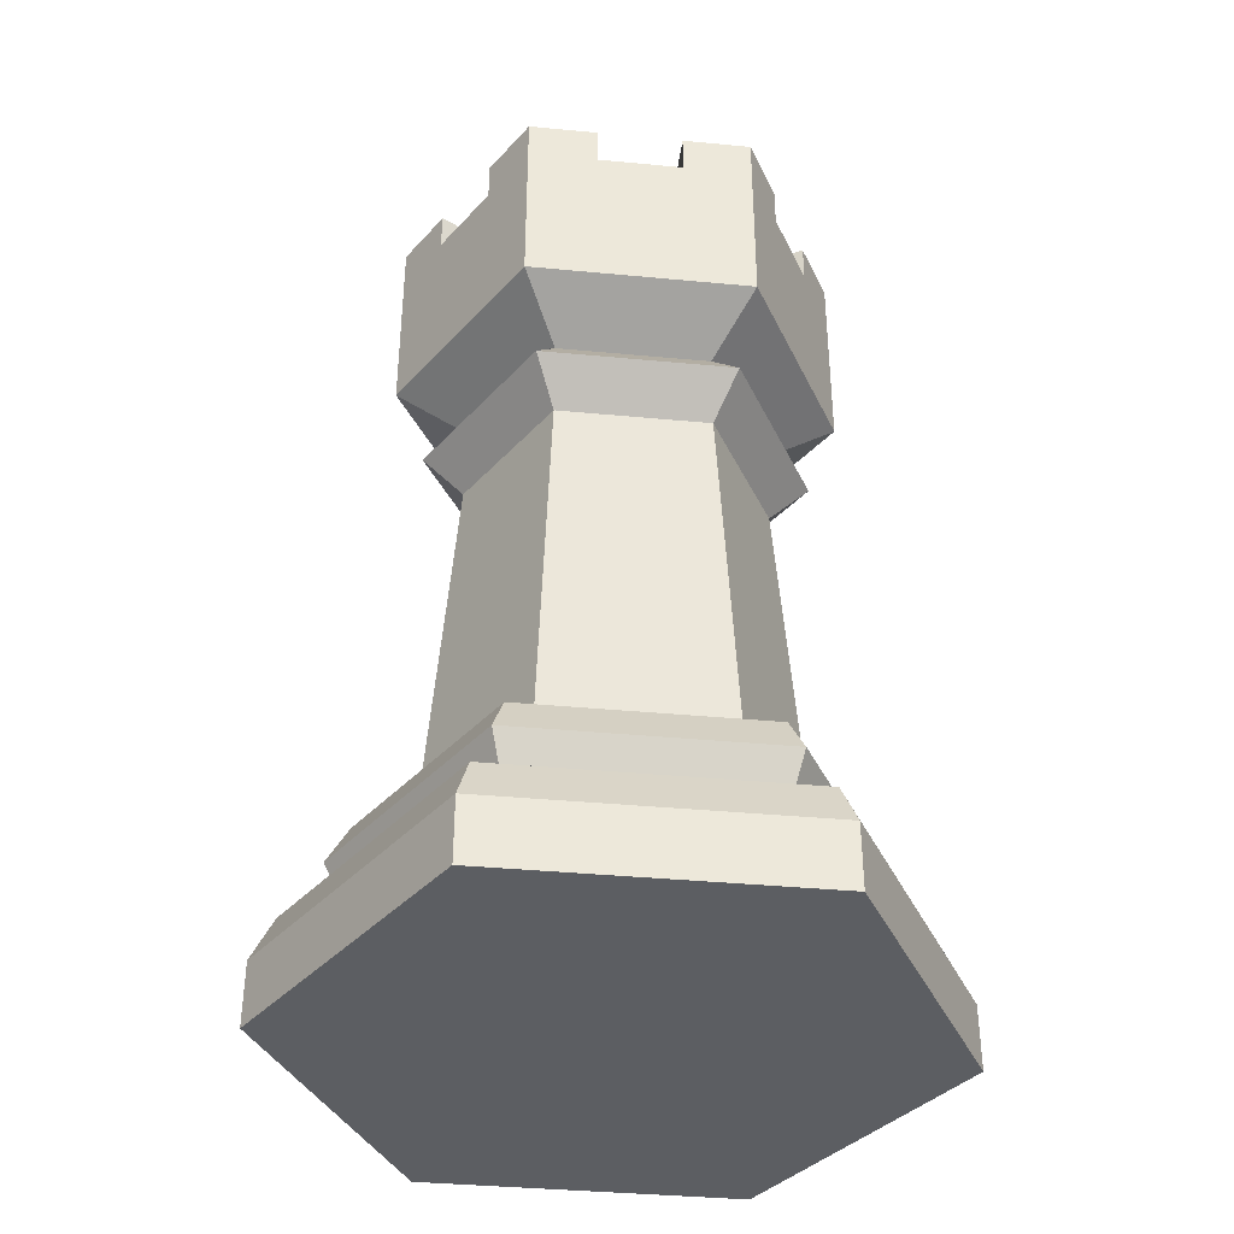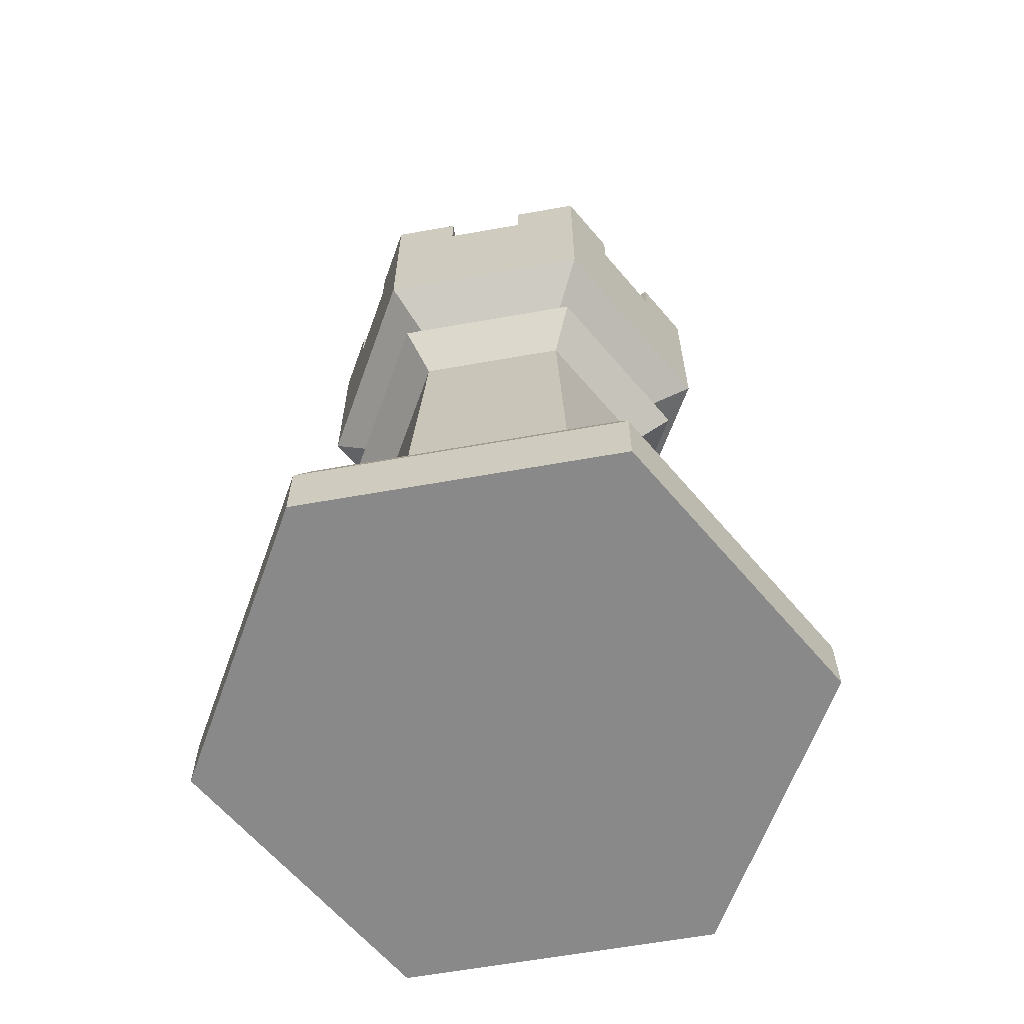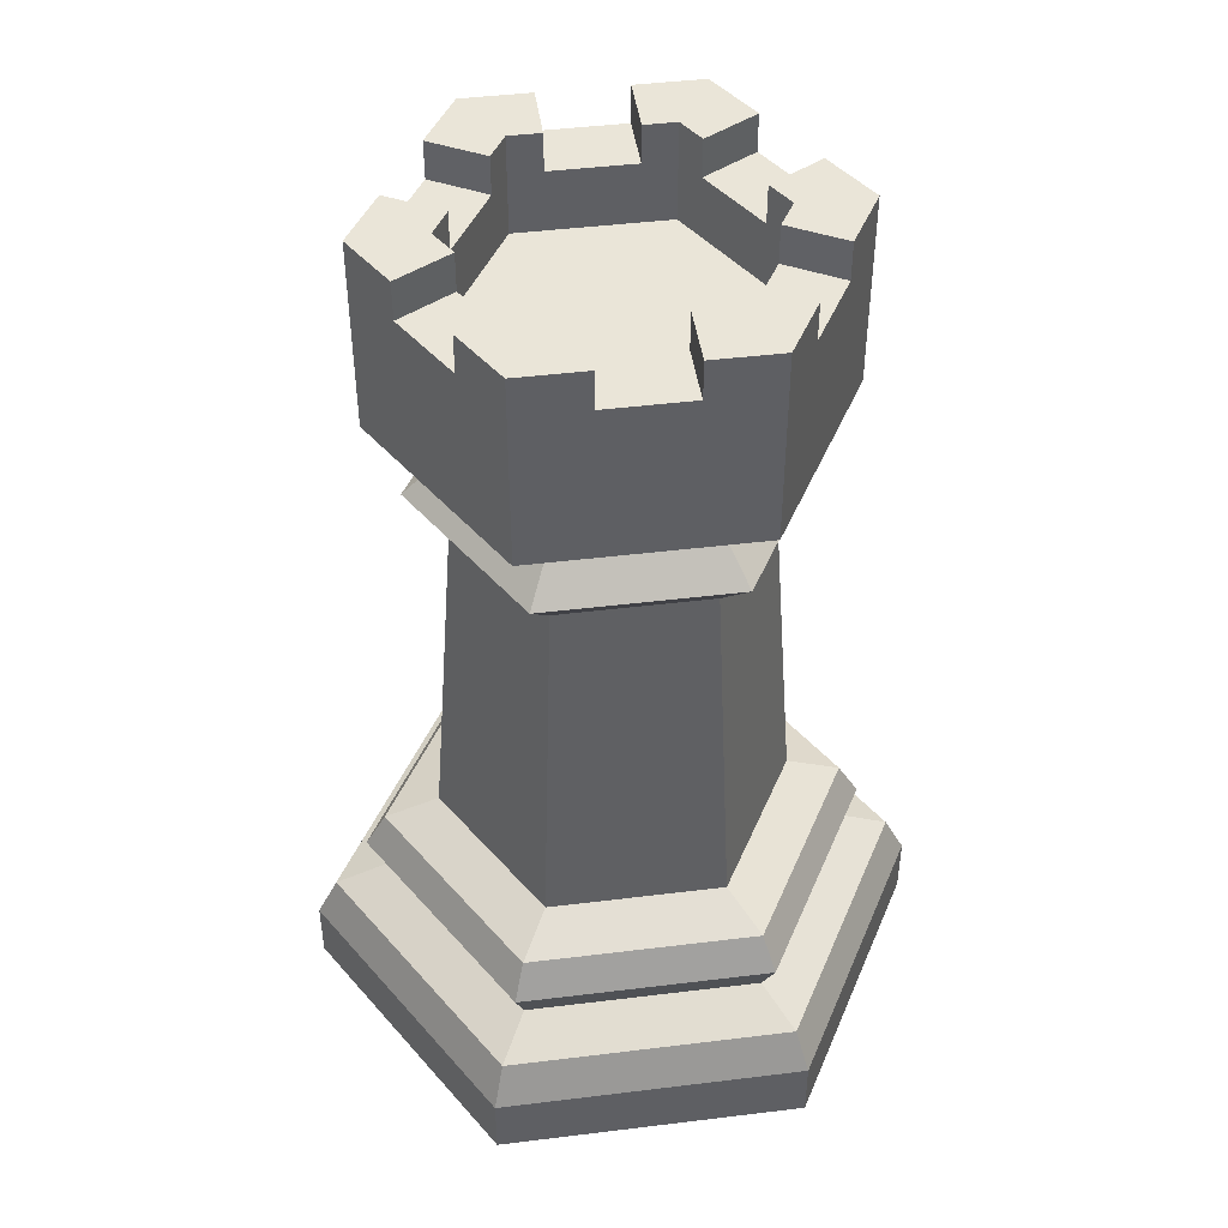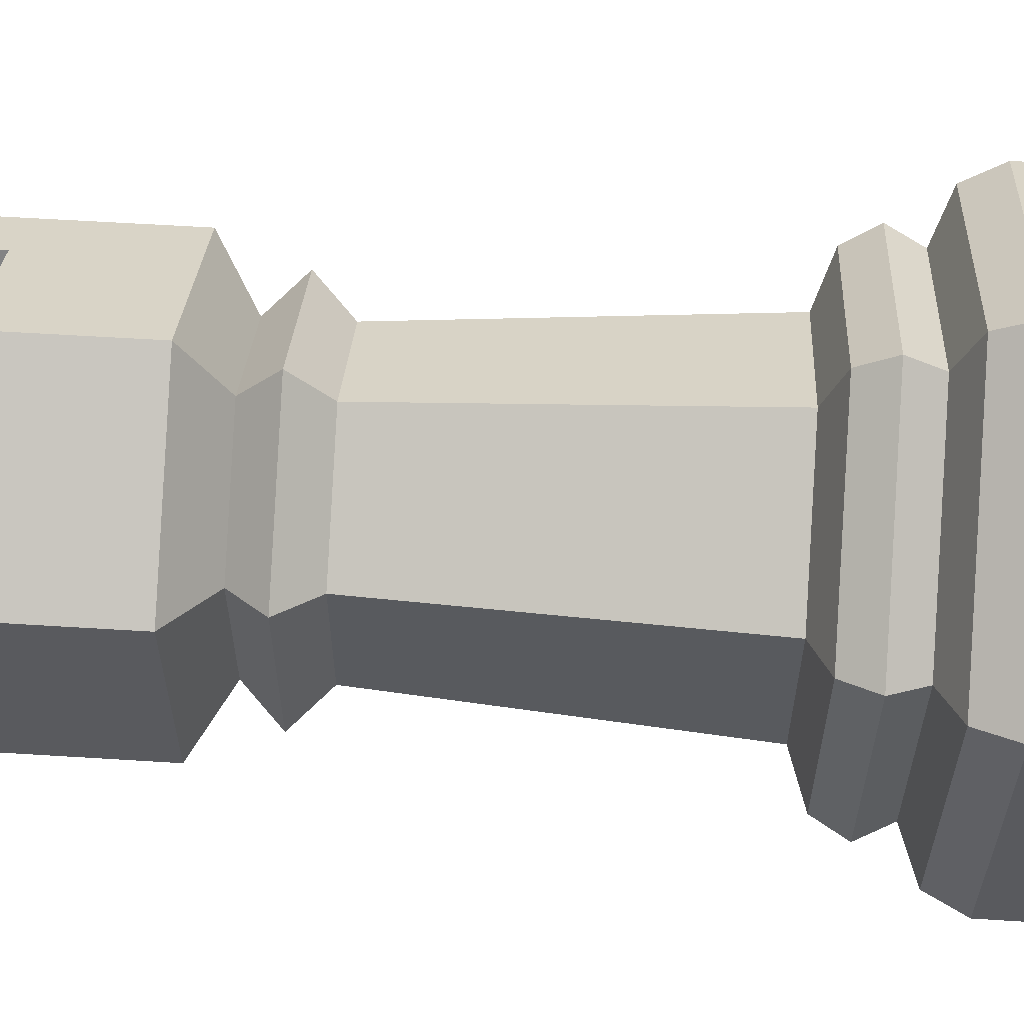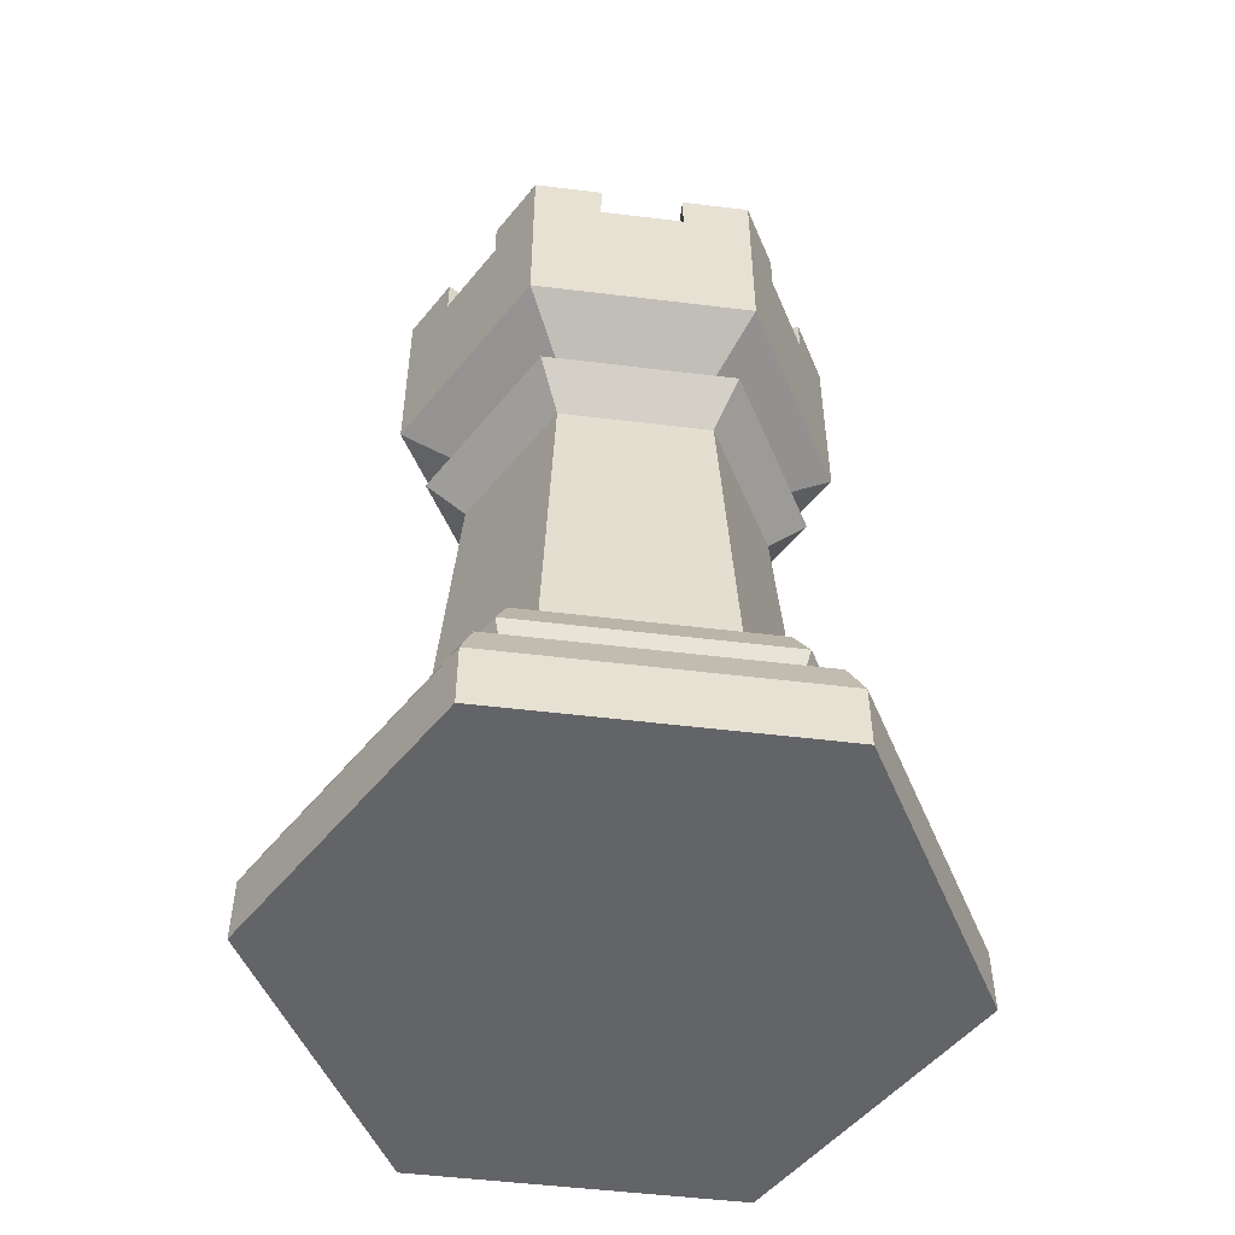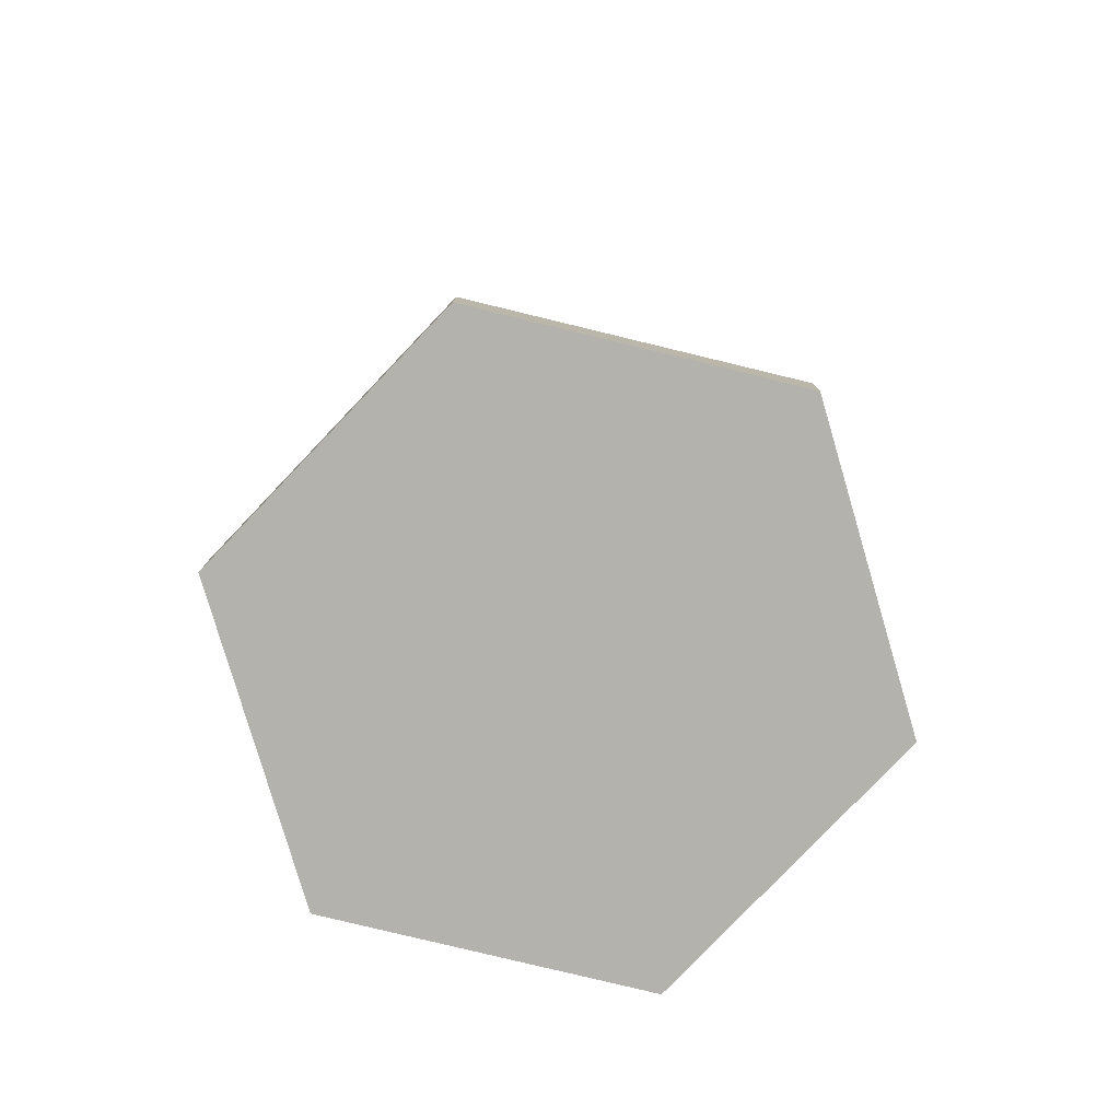
<metadata>
{"format":"obj","ext":"obj","renderer":"f3d","projection":"perspective","resolution":1024,"background":"white","views":[{"elev":-38.0,"azim":-96.9,"up":"+Z"},{"elev":-63.0,"azim":-19.8,"up":"+Z"},{"elev":44.8,"azim":-158.1,"up":"+Z"},{"elev":58.4,"azim":93.7,"up":"+Y"},{"elev":-51.2,"azim":-97.6,"up":"+Z"},{"elev":-79.6,"azim":-43.6,"up":"+Z"}]}
</metadata>
<code>
o Rook
v -0.3879 0.2239 0
v -0.3879 -0.2239 0
v -0.3879 0.2239 0.09207
v -0.3879 -0.2239 0.09207
v -0.3616 0.2088 0.1533
v -0.3616 -0.2088 0.1533
v -0.3176 0.1834 0.237
v -0.3176 -0.1834 0.237
v -0.2914 0.1682 0.2898
v -0.2914 -0.1682 0.2898
v -0.2219 0.1281 0.3185
v -0.2219 -0.1281 0.3185
v -0.2937 0.1696 0.1843
v -0.2937 -0.1696 0.1843
v -0.1875 -0.1082 0.9698
v -0.1875 0.1082 0.9698
v -0.2769 -0.1599 1.032
v -0.2769 0.1599 1.032
v -0.2769 -0.1599 1.259
v -0.2769 0.1599 1.259
v -0.187 -0.1079 1.259
v -0.187 0.1079 1.259
v -0.187 -0.1079 1.169
v -0.187 0.1079 1.169
v -0.187 -0.1079 1.316
v -0.2769 -0.1599 1.316
v -0.2769 0.1599 1.316
v -0.187 0.1079 1.316
v -0.1914 0.2092 1.259
v -0.08544 0.2704 1.259
v -0.1079 0.2574 1.209
v -0.1689 0.2222 1.209
v -0.2769 -0.06121 1.259
v -0.2769 0.06121 1.259
v -0.2769 0.03523 1.209
v -0.2769 -0.03523 1.209
v -0.08544 -0.2704 1.259
v -0.1914 -0.2092 1.259
v -0.1689 -0.2222 1.209
v -0.1079 -0.2574 1.209
v -0.04048 0.1925 1.259
v -0.1465 0.1313 1.259
v -0.1342 0.1384 1.22
v -0.05276 0.1854 1.22
v -0.187 0.06121 1.259
v -0.187 -0.06121 1.259
v -0.187 -0.04703 1.22
v -0.187 0.04703 1.22
v -0.1465 -0.1313 1.259
v -0.04048 -0.1925 1.259
v -0.05276 -0.1854 1.22
v -0.1342 -0.1384 1.22
v -0.1914 0.2092 1.316
v -0.1465 0.1313 1.316
v -0.04048 0.1925 1.316
v -0.08544 0.2704 1.316
v -0.08544 -0.2704 1.316
v -0.04048 -0.1925 1.316
v -0.1465 -0.1313 1.316
v -0.1914 -0.2092 1.316
v -0.2769 -0.06121 1.316
v -0.187 -0.06121 1.316
v -0.187 0.06121 1.316
v -0.2769 0.06121 1.316
v -0.1875 -0.1082 0.8546
v -0.1875 0.1082 0.8546
v -0.2389 -0.1379 0.9122
v -0.2389 0.1379 0.9122
v -0 -0.4479 -0
v 0 0.4479 0
v 0.3879 0.2239 -0
v 0.3879 -0.2239 -0
v 0 -0.4479 0.09207
v 0 0.4479 0.09207
v 0.3879 0.2239 0.09207
v 0.3879 -0.2239 0.09207
v 0 -0.4176 0.1533
v 0 0.4176 0.1533
v 0.3616 0.2088 0.1533
v 0.3616 -0.2088 0.1533
v 0 -0.3667 0.237
v 0 0.3667 0.237
v 0.3176 0.1834 0.237
v 0.3176 -0.1834 0.237
v 0 -0.3364 0.2898
v 0 0.3364 0.2898
v 0.2914 0.1682 0.2898
v 0.2914 -0.1682 0.2898
v 0 -0.2562 0.3185
v 0 0.2562 0.3185
v 0.2219 0.1281 0.3185
v 0.2219 -0.1281 0.3185
v 0 0.3391 0.1843
v 0.2937 0.1696 0.1843
v 0.2937 -0.1696 0.1843
v 0 -0.3391 0.1843
v 0.1875 -0.1082 0.9698
v 0.1875 0.1082 0.9698
v 0 0.2164 0.9698
v 0 -0.2164 0.9698
v 0 0 0
v 0.2769 -0.1599 1.032
v 0.2769 0.1599 1.032
v 0 0.3197 1.032
v 0 -0.3197 1.032
v 0.2769 -0.1599 1.259
v 0.2769 0.1599 1.259
v 0 0.3197 1.259
v 0 -0.3197 1.259
v 0.187 -0.1079 1.259
v 0.187 0.1079 1.259
v 0 0.2159 1.259
v 0 -0.2159 1.259
v 0.187 -0.1079 1.169
v 0.187 0.1079 1.169
v 0 0.2159 1.169
v 0 -0.2159 1.169
v 0 0.2159 1.316
v 0 0.3197 1.316
v 0 -0.3197 1.316
v 0 -0.2159 1.316
v 0.187 -0.1079 1.316
v 0.2769 -0.1599 1.316
v 0.2769 0.1599 1.316
v 0.187 0.1079 1.316
v 0.1914 0.2092 1.259
v 0.08544 0.2704 1.259
v 0.1079 0.2574 1.209
v 0.1689 0.2222 1.209
v 0.2769 -0.06121 1.259
v 0.2769 0.06121 1.259
v 0.2769 0.03523 1.209
v 0.2769 -0.03523 1.209
v 0.08544 -0.2704 1.259
v 0.1914 -0.2092 1.259
v 0.1689 -0.2222 1.209
v 0.1079 -0.2574 1.209
v 0.04048 0.1925 1.259
v 0.1465 0.1313 1.259
v 0.1342 0.1384 1.22
v 0.05276 0.1854 1.22
v 0.187 0.06121 1.259
v 0.187 -0.06121 1.259
v 0.187 -0.04703 1.22
v 0.187 0.04703 1.22
v 0.1465 -0.1313 1.259
v 0.04048 -0.1925 1.259
v 0.05276 -0.1854 1.22
v 0.1342 -0.1384 1.22
v 0.1914 0.2092 1.316
v 0.1465 0.1313 1.316
v 0.04048 0.1925 1.316
v 0.08544 0.2704 1.316
v 0.08544 -0.2704 1.316
v 0.04048 -0.1925 1.316
v 0.1465 -0.1313 1.316
v 0.1914 -0.2092 1.316
v 0.2769 -0.06121 1.316
v 0.187 -0.06121 1.316
v 0.187 0.06121 1.316
v 0.2769 0.06121 1.316
v 0 -0.2164 0.8546
v 0 0.2164 0.8546
v 0.1875 -0.1082 0.8546
v 0.1875 0.1082 0.8546
v 0 0.2758 0.9122
v 0 -0.2758 0.9122
v 0.2389 -0.1379 0.9122
v 0.2389 0.1379 0.9122
v 0 -0 1.169
f 69 4 2
f 2 3 1
f 1 74 70
f 73 6 4
f 4 5 3
f 3 78 74
f 14 81 8
f 14 7 13
f 13 82 93
f 81 10 8
f 8 9 7
f 82 9 86
f 85 12 10
f 10 11 9
f 9 90 86
f 5 93 78
f 6 13 5
f 77 14 6
f 167 15 67
f 67 16 68
f 16 166 68
f 69 2 101
f 2 1 101
f 70 101 1
f 15 18 16
f 100 17 15
f 99 18 104
f 30 119 108
f 21 59 49
f 42 28 22
f 19 60 26
f 35 20 18
f 32 20 29
f 39 19 17
f 31 108 104
f 49 60 38
f 57 121 58
f 47 21 23
f 51 113 117
f 36 19 33
f 40 109 37
f 17 35 18
f 50 121 113
f 105 39 17
f 18 31 104
f 37 58 50
f 43 22 24
f 52 117 23
f 24 47 23
f 21 52 23
f 112 44 116
f 44 24 116
f 22 48 24
f 30 32 29
f 33 35 36
f 38 40 37
f 42 44 41
f 46 48 45
f 49 51 52
f 42 30 29
f 50 38 37
f 46 34 33
f 56 118 119
f 64 28 27
f 61 25 62
f 60 25 26
f 53 28 54
f 112 55 41
f 19 61 33
f 33 62 46
f 45 64 34
f 46 25 21
f 34 27 20
f 22 63 45
f 109 57 37
f 29 54 42
f 41 56 30
f 20 53 29
f 11 163 90
f 12 66 11
f 162 12 89
f 68 163 66
f 65 68 66
f 167 65 162
f 117 170 23
f 23 170 24
f 24 170 116
f 76 69 72
f 75 72 71
f 74 71 70
f 80 73 76
f 75 80 76
f 78 75 74
f 95 81 96
f 83 95 94
f 82 94 93
f 84 85 81
f 87 84 83
f 82 87 83
f 88 89 85
f 87 92 88
f 90 87 86
f 93 79 78
f 94 80 79
f 95 77 80
f 168 100 167
f 169 97 168
f 166 98 169
f 69 101 72
f 72 101 71
f 70 71 101
f 103 97 98
f 102 100 97
f 99 103 98
f 119 127 108
f 156 110 146
f 125 139 111
f 106 157 135
f 107 132 103
f 107 129 126
f 136 106 135
f 108 128 104
f 157 146 135
f 154 121 120
f 110 144 114
f 113 148 117
f 106 133 130
f 109 137 134
f 103 133 102
f 121 147 113
f 136 105 102
f 103 128 129
f 155 134 147
f 111 140 115
f 117 149 114
f 115 144 145
f 110 149 146
f 112 141 138
f 115 141 116
f 111 145 142
f 129 127 126
f 130 132 131
f 137 135 134
f 141 139 138
f 145 143 142
f 146 148 147
f 127 139 126
f 135 147 134
f 131 143 130
f 118 153 119
f 125 161 124
f 158 122 123
f 122 157 123
f 150 125 124
f 152 112 138
f 158 106 130
f 159 130 143
f 161 142 131
f 122 143 110
f 124 131 107
f 160 111 142
f 154 109 134
f 151 126 139
f 153 138 127
f 150 107 126
f 90 165 91
f 92 165 164
f 92 162 89
f 165 166 169
f 165 168 164
f 164 167 162
f 117 114 170
f 114 115 170
f 115 116 170
f 69 73 4
f 2 4 3
f 1 3 74
f 73 77 6
f 4 6 5
f 3 5 78
f 14 96 81
f 14 8 7
f 13 7 82
f 81 85 10
f 8 10 9
f 82 7 9
f 85 89 12
f 10 12 11
f 9 11 90
f 5 13 93
f 6 14 13
f 77 96 14
f 167 100 15
f 67 15 16
f 16 99 166
f 15 17 18
f 100 105 17
f 99 16 18
f 30 56 119
f 21 25 59
f 42 54 28
f 19 38 60
f 35 34 20
f 32 18 20
f 39 38 19
f 31 30 108
f 49 59 60
f 57 120 121
f 47 46 21
f 51 50 113
f 36 17 19
f 40 105 109
f 17 36 35
f 50 58 121
f 105 40 39
f 18 32 31
f 37 57 58
f 43 42 22
f 52 51 117
f 24 48 47
f 21 49 52
f 112 41 44
f 44 43 24
f 22 45 48
f 30 31 32
f 33 34 35
f 38 39 40
f 42 43 44
f 46 47 48
f 49 50 51
f 42 41 30
f 50 49 38
f 46 45 34
f 56 55 118
f 64 63 28
f 61 26 25
f 60 59 25
f 53 27 28
f 112 118 55
f 19 26 61
f 33 61 62
f 45 63 64
f 46 62 25
f 34 64 27
f 22 28 63
f 109 120 57
f 29 53 54
f 41 55 56
f 20 27 53
f 11 66 163
f 12 65 66
f 162 65 12
f 68 166 163
f 65 67 68
f 167 67 65
f 76 73 69
f 75 76 72
f 74 75 71
f 80 77 73
f 75 79 80
f 78 79 75
f 95 84 81
f 83 84 95
f 82 83 94
f 84 88 85
f 87 88 84
f 82 86 87
f 88 92 89
f 87 91 92
f 90 91 87
f 93 94 79
f 94 95 80
f 95 96 77
f 168 97 100
f 169 98 97
f 166 99 98
f 103 102 97
f 102 105 100
f 99 104 103
f 119 153 127
f 156 122 110
f 125 151 139
f 106 123 157
f 107 131 132
f 107 103 129
f 136 102 106
f 108 127 128
f 157 156 146
f 154 155 121
f 110 143 144
f 113 147 148
f 106 102 133
f 109 105 137
f 103 132 133
f 121 155 147
f 136 137 105
f 103 104 128
f 155 154 134
f 111 139 140
f 117 148 149
f 115 114 144
f 110 114 149
f 112 116 141
f 115 140 141
f 111 115 145
f 129 128 127
f 130 133 132
f 137 136 135
f 141 140 139
f 145 144 143
f 146 149 148
f 127 138 139
f 135 146 147
f 131 142 143
f 118 152 153
f 125 160 161
f 158 159 122
f 122 156 157
f 150 151 125
f 152 118 112
f 158 123 106
f 159 158 130
f 161 160 142
f 122 159 143
f 124 161 131
f 160 125 111
f 154 120 109
f 151 150 126
f 153 152 138
f 150 124 107
f 90 163 165
f 92 91 165
f 92 164 162
f 165 163 166
f 165 169 168
f 164 168 167

</code>
